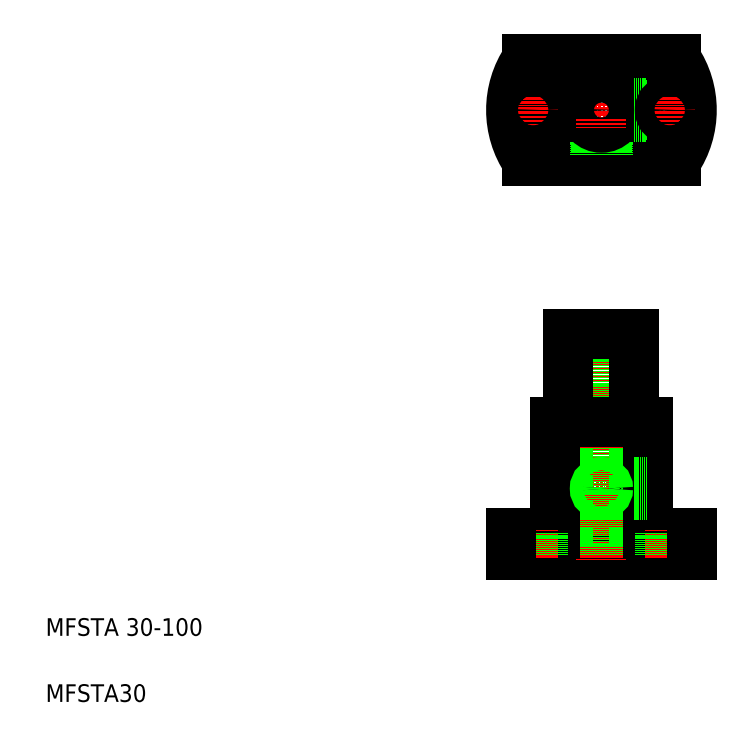
<metadata>
{"format":"dxf","ext":"dxf","renderer":"ezdxf+matplotlib","layout":"modelspace","background":"white","min_lineweight":24,"dpi":150}
</metadata>
<code>
0
SECTION
2
ENTITIES
0
LINE
8
CENTER
10
226.4
20
288.7
30
0
11
318.6
21
288.7
31
0
0
LINE
8
CENTER
10
262.5
20
116.9
30
0
11
300.9
21
116.9
31
0
0
LINE
8
0
10
238.3
20
265.7
30
0
11
306.2
21
265.7
31
0
0
LINE
8
0
10
238.3
20
311.7
30
0
11
306.2
21
311.7
31
0
0
LINE
8
0
10
231.3
20
96.86
30
0
11
313.3
21
96.86
31
0
0
LINE
8
0
10
231.3
20
86.86
30
0
11
313.3
21
86.86
31
0
0
TEXT
8
0
10
20
20
50
30
0
40
8
1
MFSTA 30-100
0
TEXT
8
0
10
20
20
20
30
0
40
8
1
MFSTA30
0
LINE
8
CENTER
10
272.3
20
193.5
30
0
11
272.3
21
84.24
31
0
0
LINE
8
0
10
264.3
20
186.9
30
0
11
264.3
21
86.86
31
0
0
LINE
8
0
10
280.3
20
186.9
30
0
11
280.3
21
86.86
31
0
0
LINE
8
0
10
287.3
20
146.9
30
0
11
287.3
21
86.86
31
0
0
LINE
8
0
10
257.3
20
146.9
30
0
11
257.3
21
86.86
31
0
0
LINE
8
0
10
251.3
20
146.9
30
0
11
251.3
21
96.86
31
0
0
LINE
8
0
10
293.3
20
146.9
30
0
11
293.3
21
96.86
31
0
0
LINE
8
CENTER
10
241.3
20
97.91
30
0
11
241.3
21
84.24
31
0
0
LINE
8
0
10
236.8
20
96.86
30
0
11
236.8
21
86.86
31
0
0
LINE
8
0
10
245.8
20
96.86
30
0
11
245.8
21
86.86
31
0
0
LINE
8
0
10
231.3
20
96.86
30
0
11
231.3
21
86.86
31
0
0
LINE
8
0
10
251.8
20
86.86
30
0
11
251.8
21
86.86
31
0
0
LINE
8
0
10
272.3
20
86.86
30
0
11
272.3
21
86.86
31
0
0
CIRCLE
8
0
10
272.3
20
116.9
30
0
40
2.4
0
CIRCLE
8
0
10
272.3
20
116.9
30
0
40
3
0
LINE
8
0
10
287.3
20
114.5
30
0
11
293.3
21
114.5
31
0
0
LINE
8
0
10
287.3
20
119.3
30
0
11
293.3
21
119.3
31
0
0
LINE
8
0
10
287.3
20
113.9
30
0
11
293.3
21
113.9
31
0
0
LINE
8
0
10
287.3
20
119.9
30
0
11
293.3
21
119.9
31
0
0
LINE
8
0
10
257.3
20
186.9
30
0
11
257.3
21
146.9
31
0
0
LINE
8
0
10
287.3
20
186.9
30
0
11
287.3
21
146.9
31
0
0
LINE
8
0
10
251.3
20
146.9
30
0
11
293.3
21
146.9
31
0
0
LINE
8
0
10
257.3
20
186.9
30
0
11
287.3
21
186.9
31
0
0
LINE
8
CENTER
10
272.3
20
317
30
0
11
272.3
21
260.3
31
0
0
ARC
8
0
10
272.3
20
288.7
30
0
40
41
50
145.9
51
214.1
0
CIRCLE
8
0
10
272.3
20
288.7
30
0
40
21
0
CIRCLE
8
0
10
272.3
20
288.7
30
0
40
15
0
LINE
8
0
10
269.3
20
274
30
0
11
269.3
21
267.9
31
0
0
LINE
8
0
10
269.9
20
273.8
30
0
11
269.9
21
267.8
31
0
0
LINE
8
0
10
275.3
20
274
30
0
11
275.3
21
267.9
31
0
0
LINE
8
0
10
274.7
20
273.8
30
0
11
274.7
21
267.8
31
0
0
LINE
8
CENTER
10
241.3
20
280.8
30
0
11
241.3
21
296.3
31
0
0
CIRCLE
8
0
10
241.3
20
288.7
30
0
40
4.5
0
CIRCLE
8
0
10
272.3
20
288.7
30
0
40
8
0
LINE
8
CENTER
10
272.3
20
284.7
30
0
11
272.3
21
280.7
31
0
0
LINE
8
0
10
287.1
20
291.1
30
0
11
293.2
21
291.1
31
0
0
LINE
8
0
10
287
20
291.7
30
0
11
293.1
21
291.7
31
0
0
LINE
8
0
10
287.1
20
286.3
30
0
11
293.2
21
286.3
31
0
0
LINE
8
0
10
287
20
285.7
30
0
11
293.1
21
285.7
31
0
0
LINE
8
CENTER
10
303.3
20
97.91
30
0
11
303.3
21
84.24
31
0
0
LINE
8
0
10
298.8
20
96.86
30
0
11
298.8
21
86.86
31
0
0
LINE
8
0
10
307.8
20
96.86
30
0
11
307.8
21
86.86
31
0
0
LINE
8
0
10
313.3
20
96.86
30
0
11
313.3
21
86.86
31
0
0
ARC
8
0
10
272.3
20
288.7
30
0
40
41
50
325.9
51
34.12
0
LINE
8
CENTER
10
303.3
20
280.8
30
0
11
303.3
21
298.5
31
0
0
CIRCLE
8
0
10
303.3
20
288.7
30
0
40
4.5
0
ENDSEC
0
EOF

</code>
